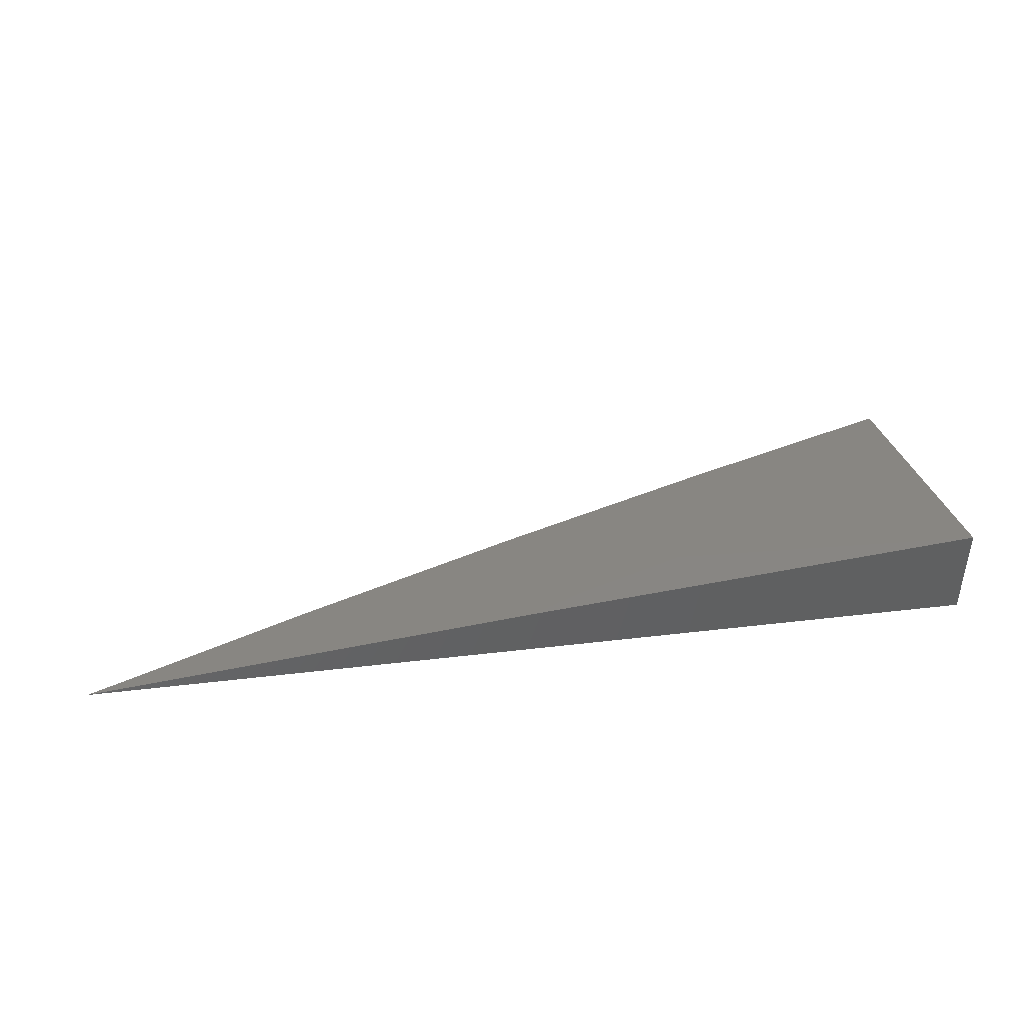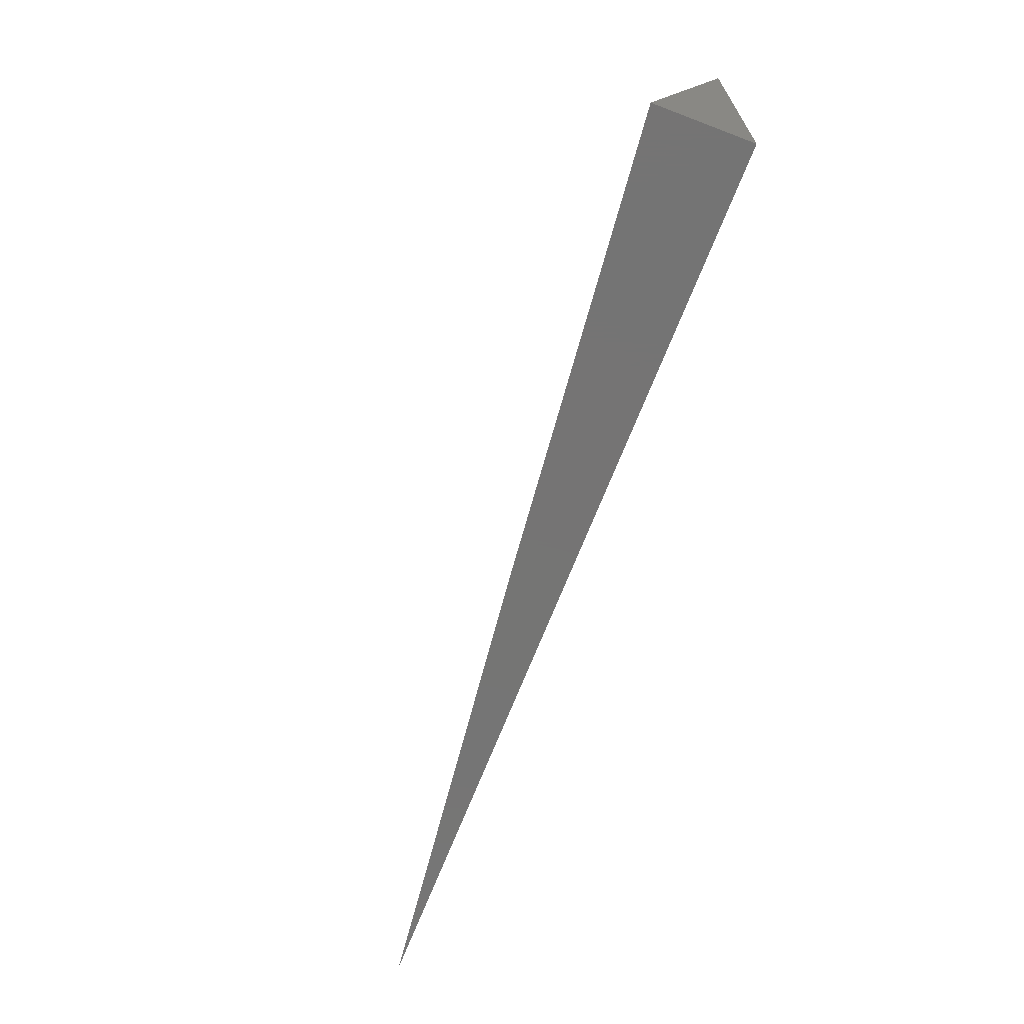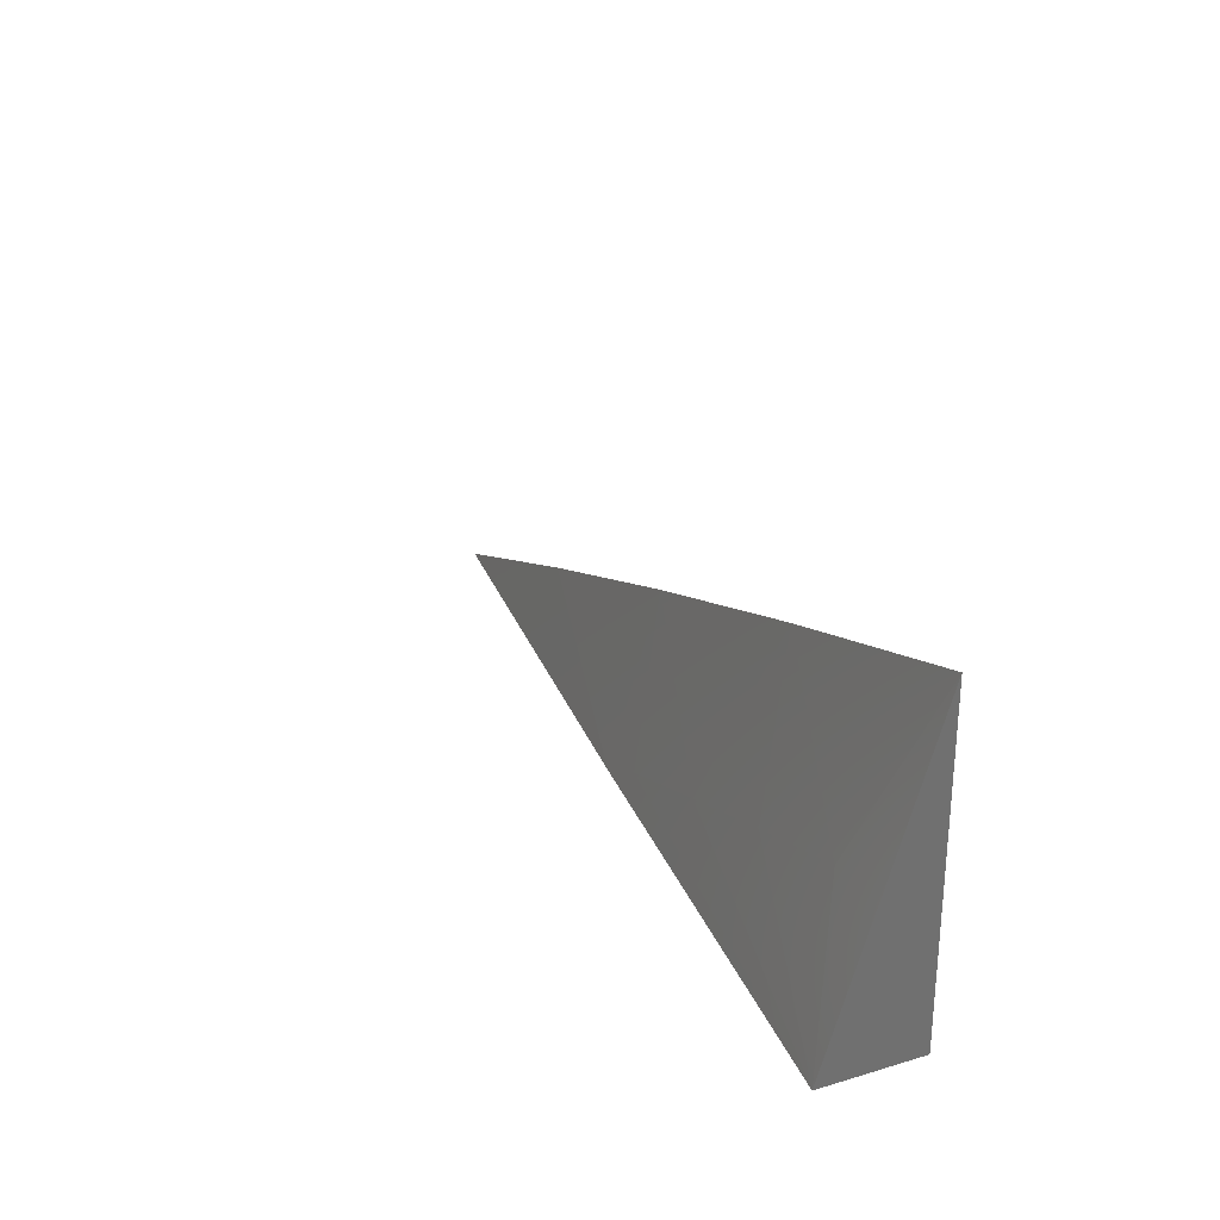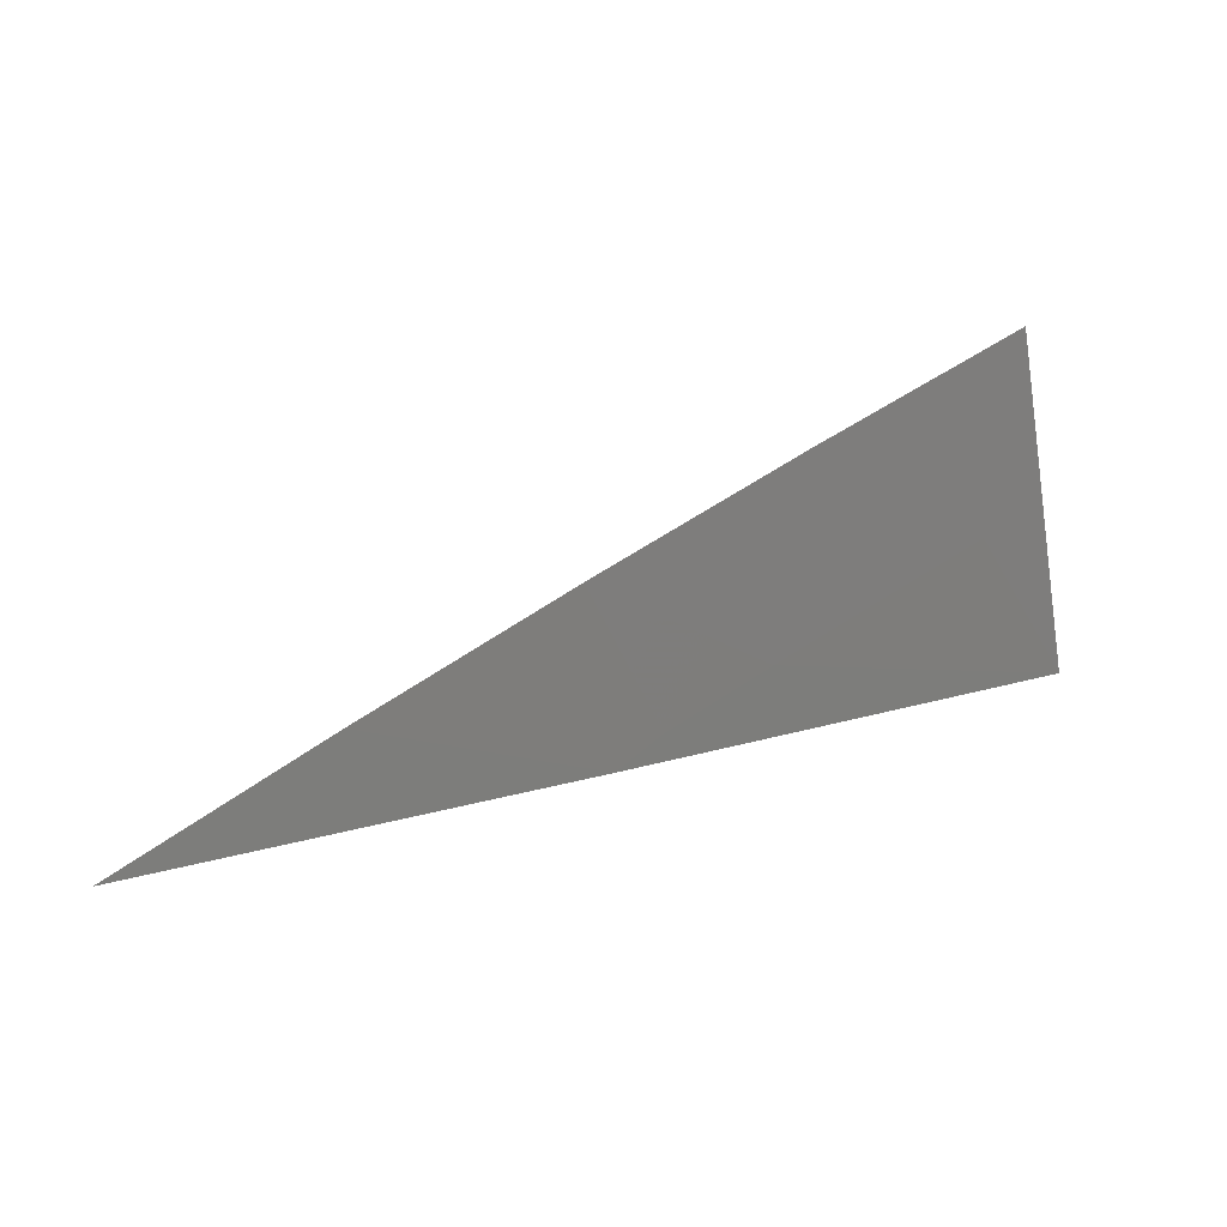
<metadata>
{"format":"stl","ext":"stl","renderer":"f3d","projection":"perspective","resolution":1024,"background":"white","views":[{"elev":42.1,"azim":-8.1,"up":"+Z"},{"elev":-66.9,"azim":69.1,"up":"+Y"},{"elev":27.5,"azim":65.6,"up":"+Y"},{"elev":28.6,"azim":-28.3,"up":"+Y"}]}
</metadata>
<code>
# stl→obj: 12 verts, 20 faces
v -1 3 11.02
v -1 3.076 11
v -1.016 3.033 11.01
v -1.055 3.059 11
v -1.043 3.024 11.01
v -1.07 3.015 11.01
v -1.097 3.006 11.01
v -1.109 3 11.01
v -1.11 3.04 11
v -1.164 3.02 11
v -1.218 3 11
v -1 3 11
f 1 2 3
f 3 2 4
f 3 4 5
f 5 4 6
f 5 6 1
f 1 6 7
f 1 7 8
f 8 7 9
f 8 9 10
f 4 9 6
f 6 9 7
f 10 11 8
f 5 1 3
f 1 8 12
f 12 8 11
f 11 10 12
f 12 10 9
f 12 9 4
f 4 2 12
f 2 1 12

</code>
